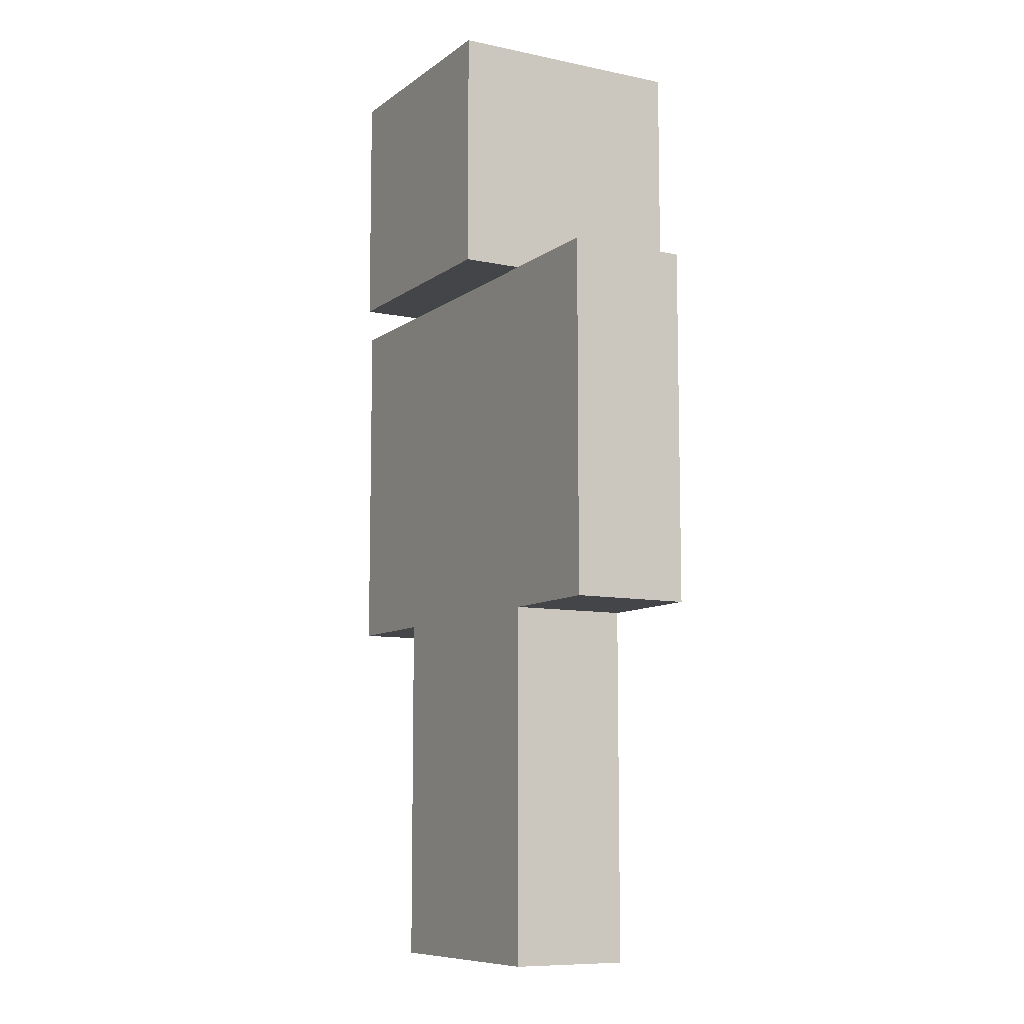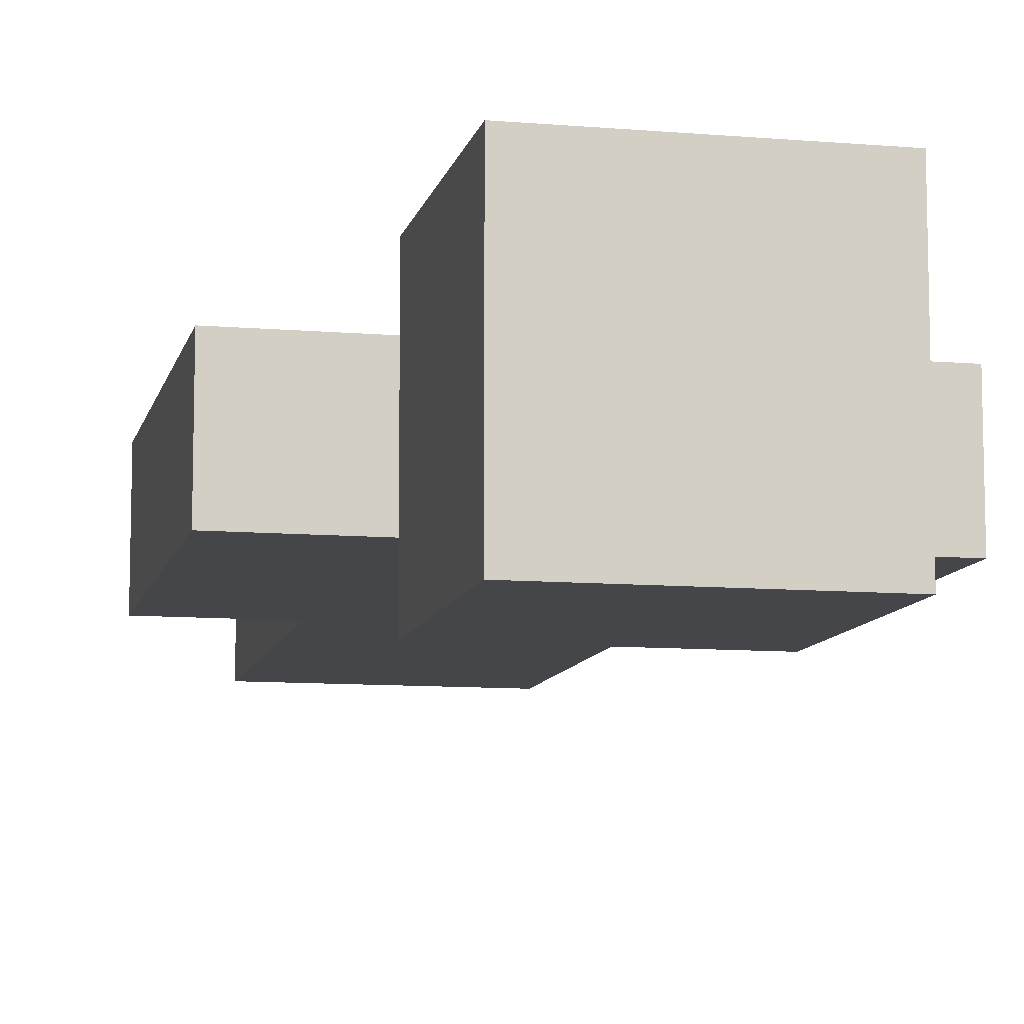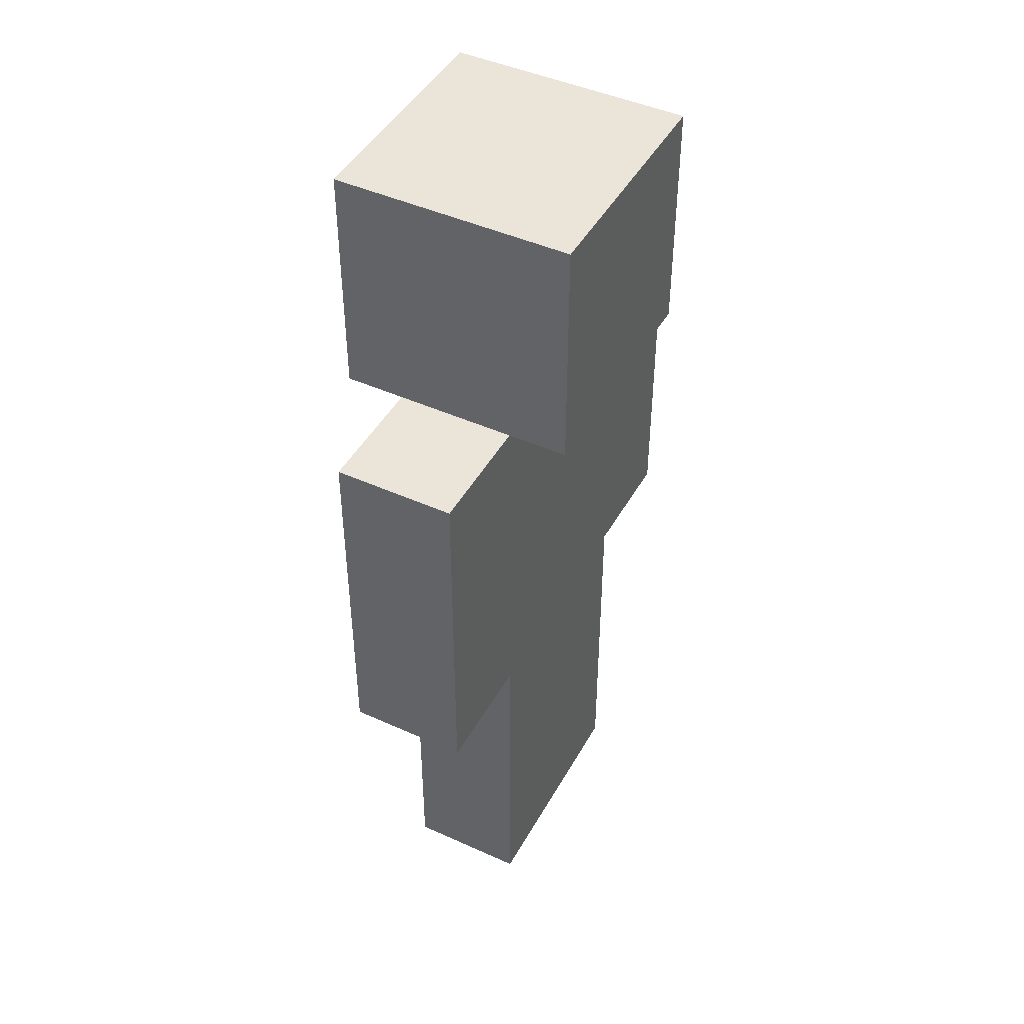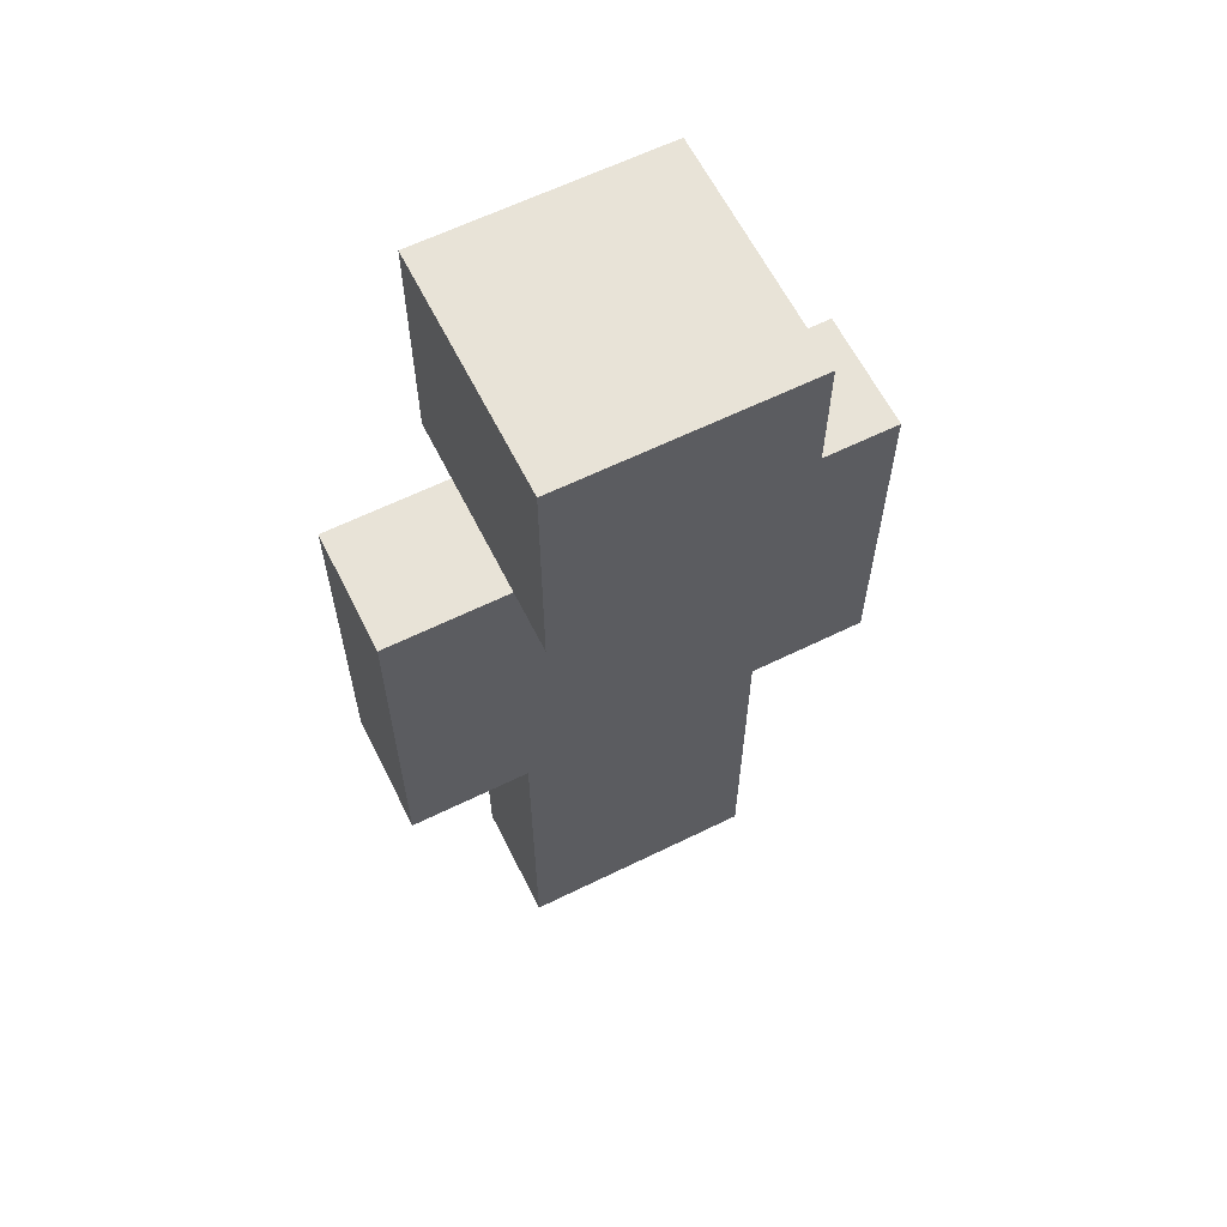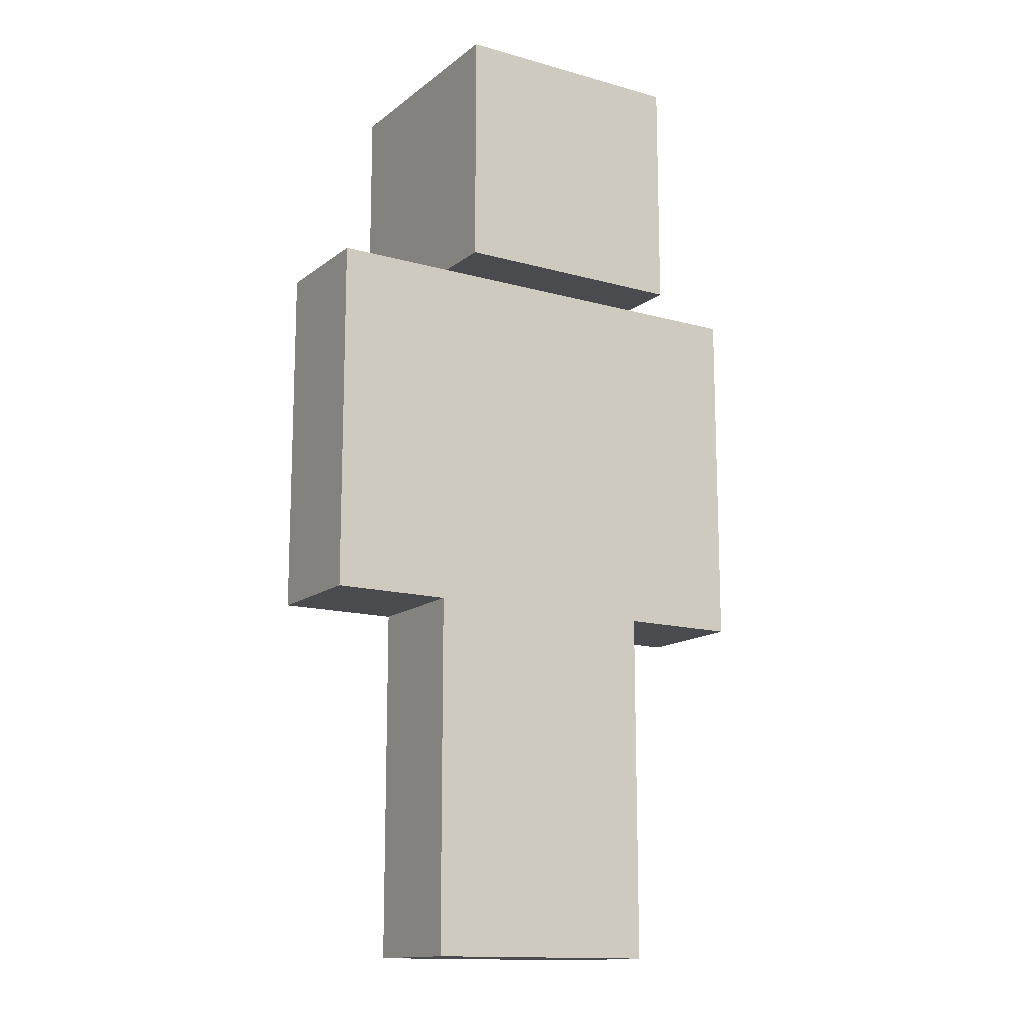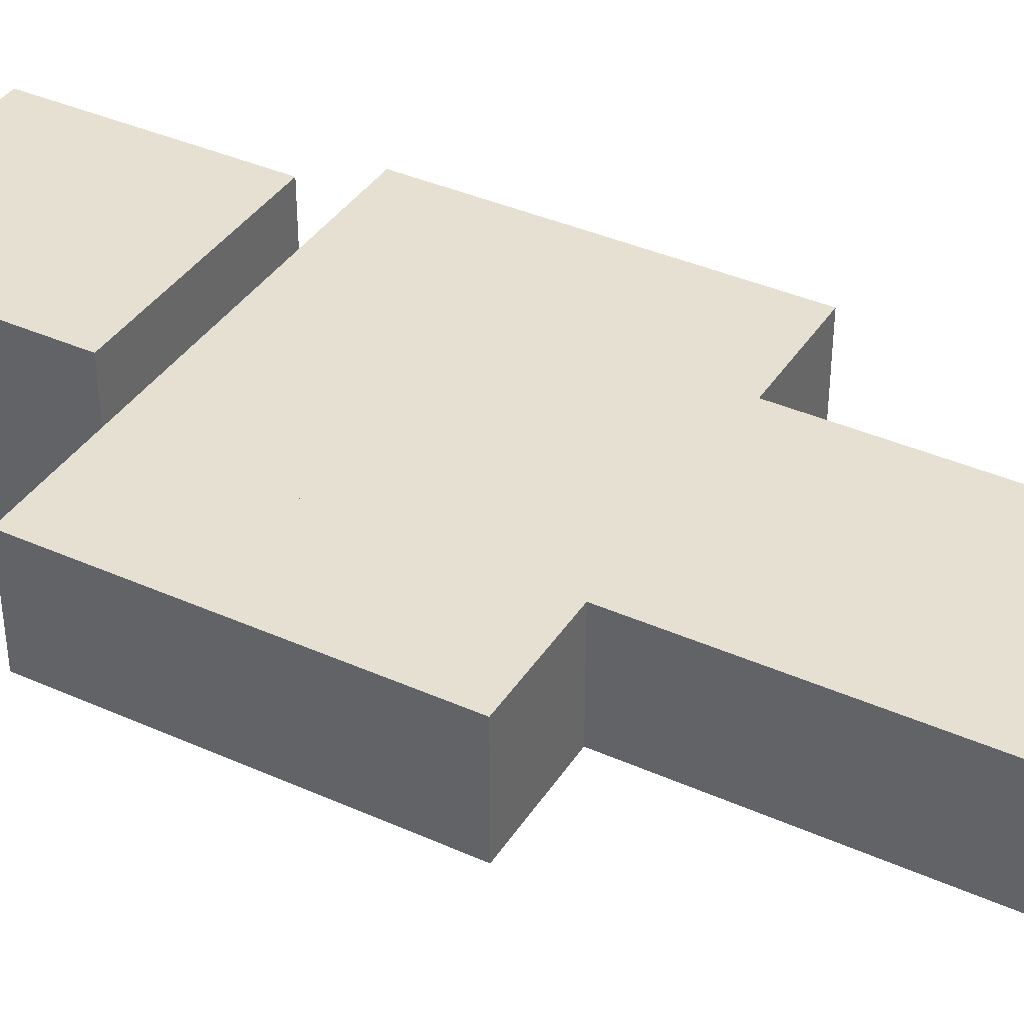
<metadata>
{"format":"obj","ext":"obj","renderer":"f3d","projection":"perspective","resolution":1024,"background":"white","views":[{"elev":-9.1,"azim":-119.3,"up":"+Y"},{"elev":-9.8,"azim":167.6,"up":"+Z"},{"elev":45.2,"azim":117.6,"up":"+Y"},{"elev":62.2,"azim":-26.5,"up":"+Y"},{"elev":-14.1,"azim":148.2,"up":"+Y"},{"elev":38.5,"azim":-60.6,"up":"+Z"}]}
</metadata>
<code>
o Cube
v 1 1 -1
v 1 -1 -1
v 1 1 1
v 1 -1 1
v -1 1 -1
v -1 -1 -1
v -1 1 1
v -1 -1 1
f 1 5 7 3
f 4 3 7 8
f 8 7 5 6
f 6 2 4 8
f 2 1 3 4
f 6 5 1 2
o Steve_02_-_Default_0
v -4 -4 2
v -4 -4 -2
v 4 -4 -2
v 4 -4 2
v -4 8 2
v 4 8 2
v 4 8 -2
v -4 8 -2
v -4 -4 2
v 4 -4 2
v 4 8 2
v -4 8 2
v 4 -4 2
v 4 -4 -2
v 4 8 -2
v 4 8 2
v 4 -4 -2
v -4 -4 -2
v -4 8 -2
v 4 8 -2
v -4 -4 -2
v -4 -4 2
v -4 8 2
v -4 8 -2
v -4 8 4
v -4 8 -4
v 4 8 -4
v 4 8 4
v -4 16 4
v 4 16 4
v 4 16 -4
v -4 16 -4
v -4 8 4
v 4 8 4
v 4 16 4
v -4 16 4
v 4 8 4
v 4 8 -4
v 4 16 -4
v 4 16 4
v 4 8 -4
v -4 8 -4
v -4 16 -4
v 4 16 -4
v -4 8 -4
v -4 8 4
v -4 16 4
v -4 16 -4
v 4 -4 2
v 4 -4 -2
v 8 -4 -2
v 8 -4 2
v 4 8 2
v 8 8 2
v 8 8 -2
v 4 8 -2
v 4 -4 2
v 8 -4 2
v 8 8 2
v 4 8 2
v 8 -4 2
v 8 -4 -2
v 8 8 -2
v 8 8 2
v 8 -4 -2
v 4 -4 -2
v 4 8 -2
v 8 8 -2
v 4 -4 -2
v 4 -4 2
v 4 8 2
v 4 8 -2
v -8 -4 2
v -8 -4 -2
v -4 -4 -2
v -4 -4 2
v -8 8 2
v -4 8 2
v -4 8 -2
v -8 8 -2
v -8 -4 2
v -4 -4 2
v -4 8 2
v -8 8 2
v -4 -4 2
v -4 -4 -2
v -4 8 -2
v -4 8 2
v -4 -4 -2
v -8 -4 -2
v -8 8 -2
v -4 8 -2
v -8 -4 -2
v -8 -4 2
v -8 8 2
v -8 8 -2
v 0 -16 2
v 0 -16 -2
v 4 -16 -2
v 4 -16 2
v 0 -4 2
v 4 -4 2
v 4 -4 -2
v 0 -4 -2
v 0 -16 2
v 4 -16 2
v 4 -4 2
v 0 -4 2
v 4 -16 2
v 4 -16 -2
v 4 -4 -2
v 4 -4 2
v 4 -16 -2
v 0 -16 -2
v 0 -4 -2
v 4 -4 -2
v 0 -16 -2
v 0 -16 2
v 0 -4 2
v 0 -4 -2
v -4 -16 2
v -4 -16 -2
v 0 -16 -2
v 0 -16 2
v -4 -4 2
v 0 -4 2
v 0 -4 -2
v -4 -4 -2
v -4 -16 2
v 0 -16 2
v 0 -4 2
v -4 -4 2
v 0 -16 2
v 0 -16 -2
v 0 -4 -2
v 0 -4 2
v 0 -16 -2
v -4 -16 -2
v -4 -4 -2
v 0 -4 -2
v -4 -16 -2
v -4 -16 2
v -4 -4 2
v -4 -4 -2
f 9 10 11
f 9 11 12
f 13 14 15
f 13 15 16
f 17 18 19
f 17 19 20
f 21 22 23
f 21 23 24
f 25 26 27
f 25 27 28
f 29 30 31
f 29 31 32
f 33 34 35
f 33 35 36
f 37 38 39
f 37 39 40
f 41 42 43
f 41 43 44
f 45 46 47
f 45 47 48
f 49 50 51
f 49 51 52
f 53 54 55
f 53 55 56
f 57 58 59
f 57 59 60
f 61 62 63
f 61 63 64
f 65 66 67
f 65 67 68
f 69 70 71
f 69 71 72
f 73 74 75
f 73 75 76
f 77 78 79
f 77 79 80
f 81 82 83
f 81 83 84
f 85 86 87
f 85 87 88
f 89 90 91
f 89 91 92
f 93 94 95
f 93 95 96
f 97 98 99
f 97 99 100
f 101 102 103
f 101 103 104
f 105 106 107
f 105 107 108
f 109 110 111
f 109 111 112
f 113 114 115
f 113 115 116
f 117 118 119
f 117 119 120
f 121 122 123
f 121 123 124
f 125 126 127
f 125 127 128
f 129 130 131
f 129 131 132
f 133 134 135
f 133 135 136
f 137 138 139
f 137 139 140
f 141 142 143
f 141 143 144
f 145 146 147
f 145 147 148
f 149 150 151
f 149 151 152

</code>
